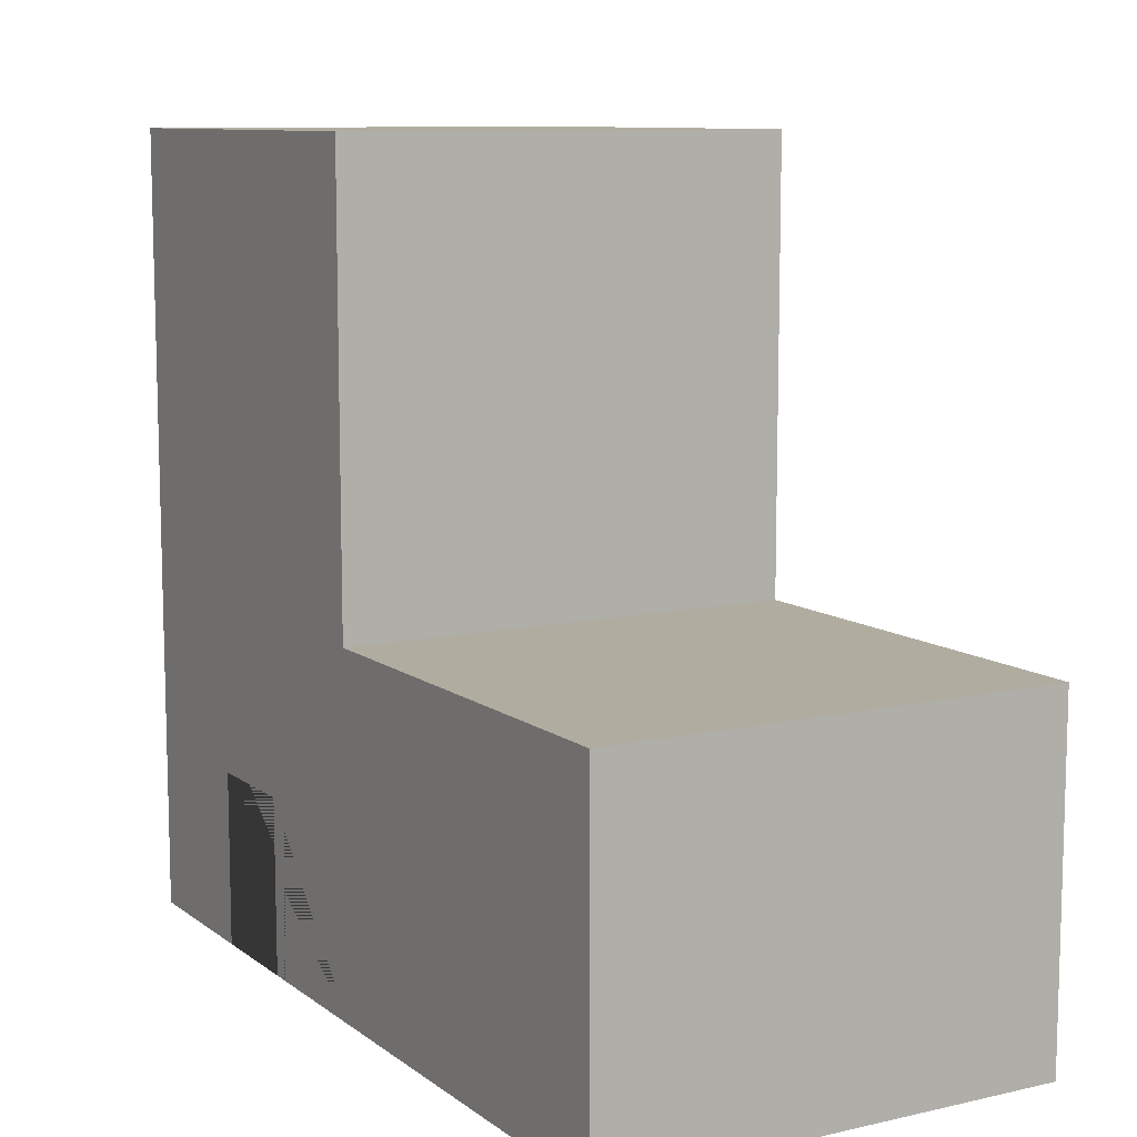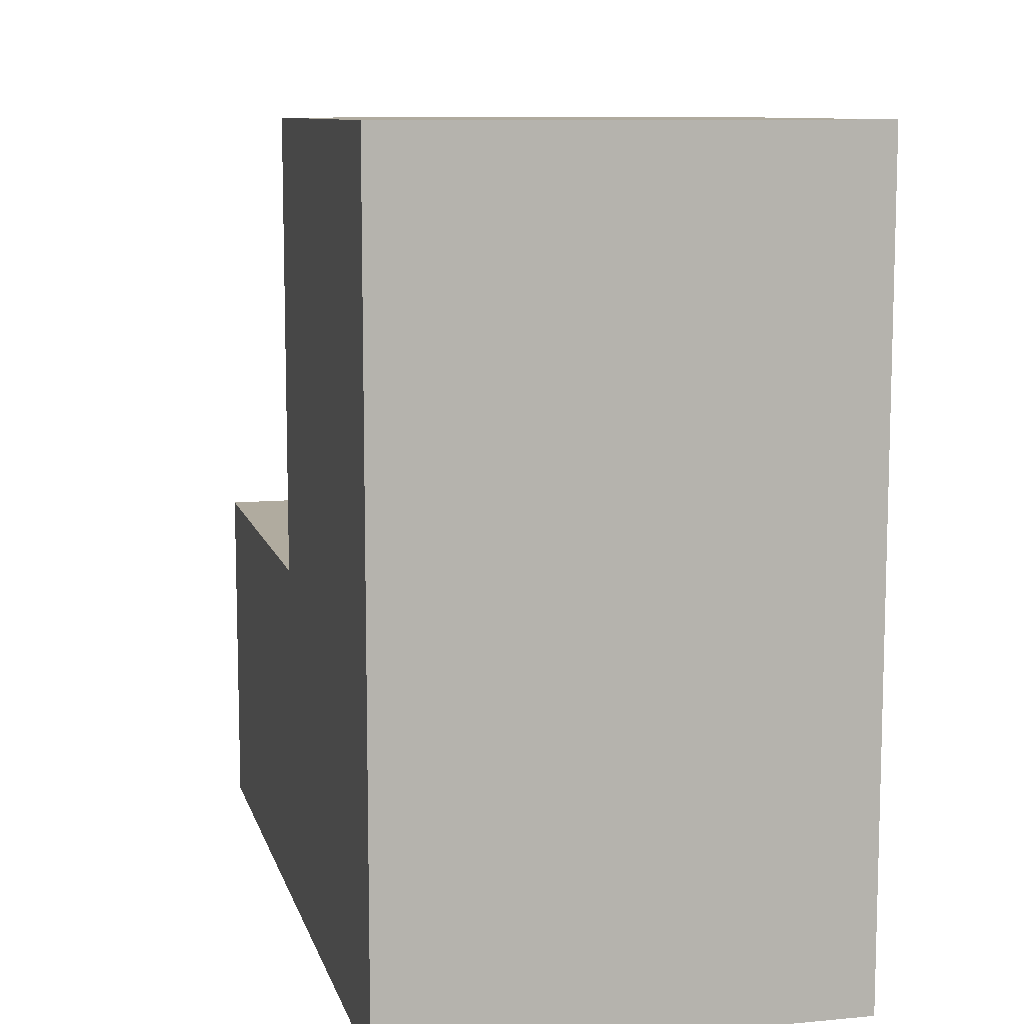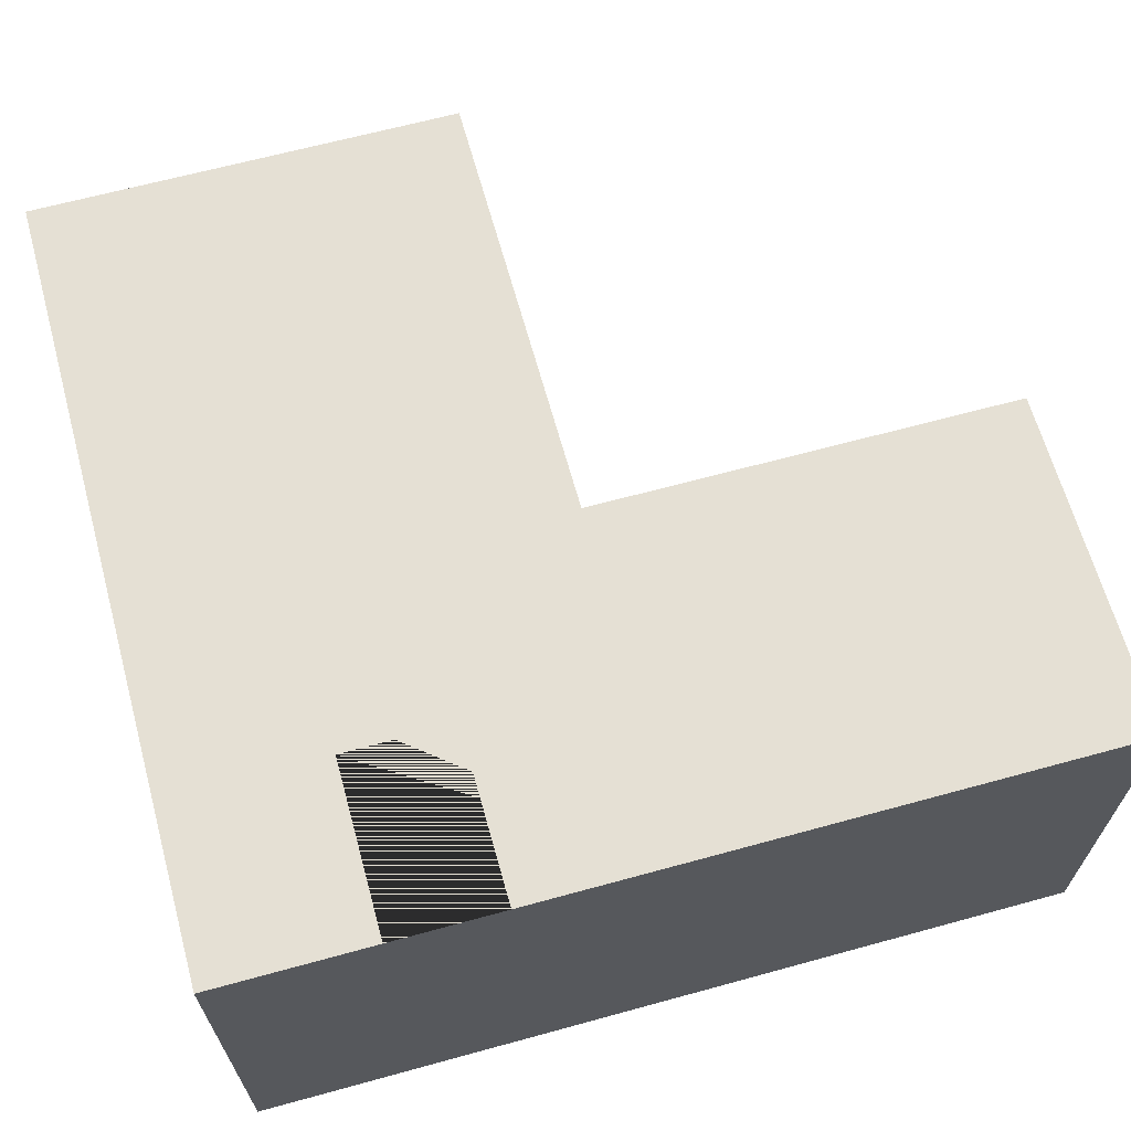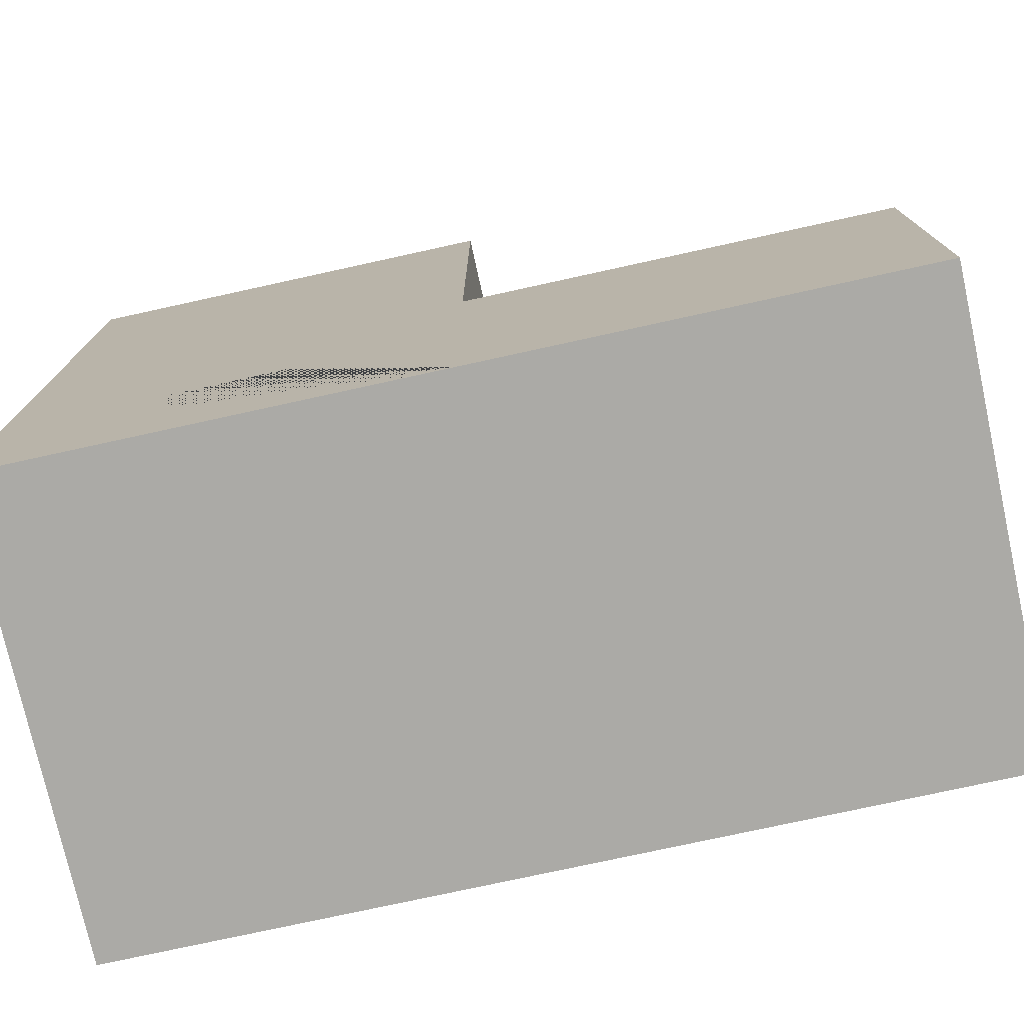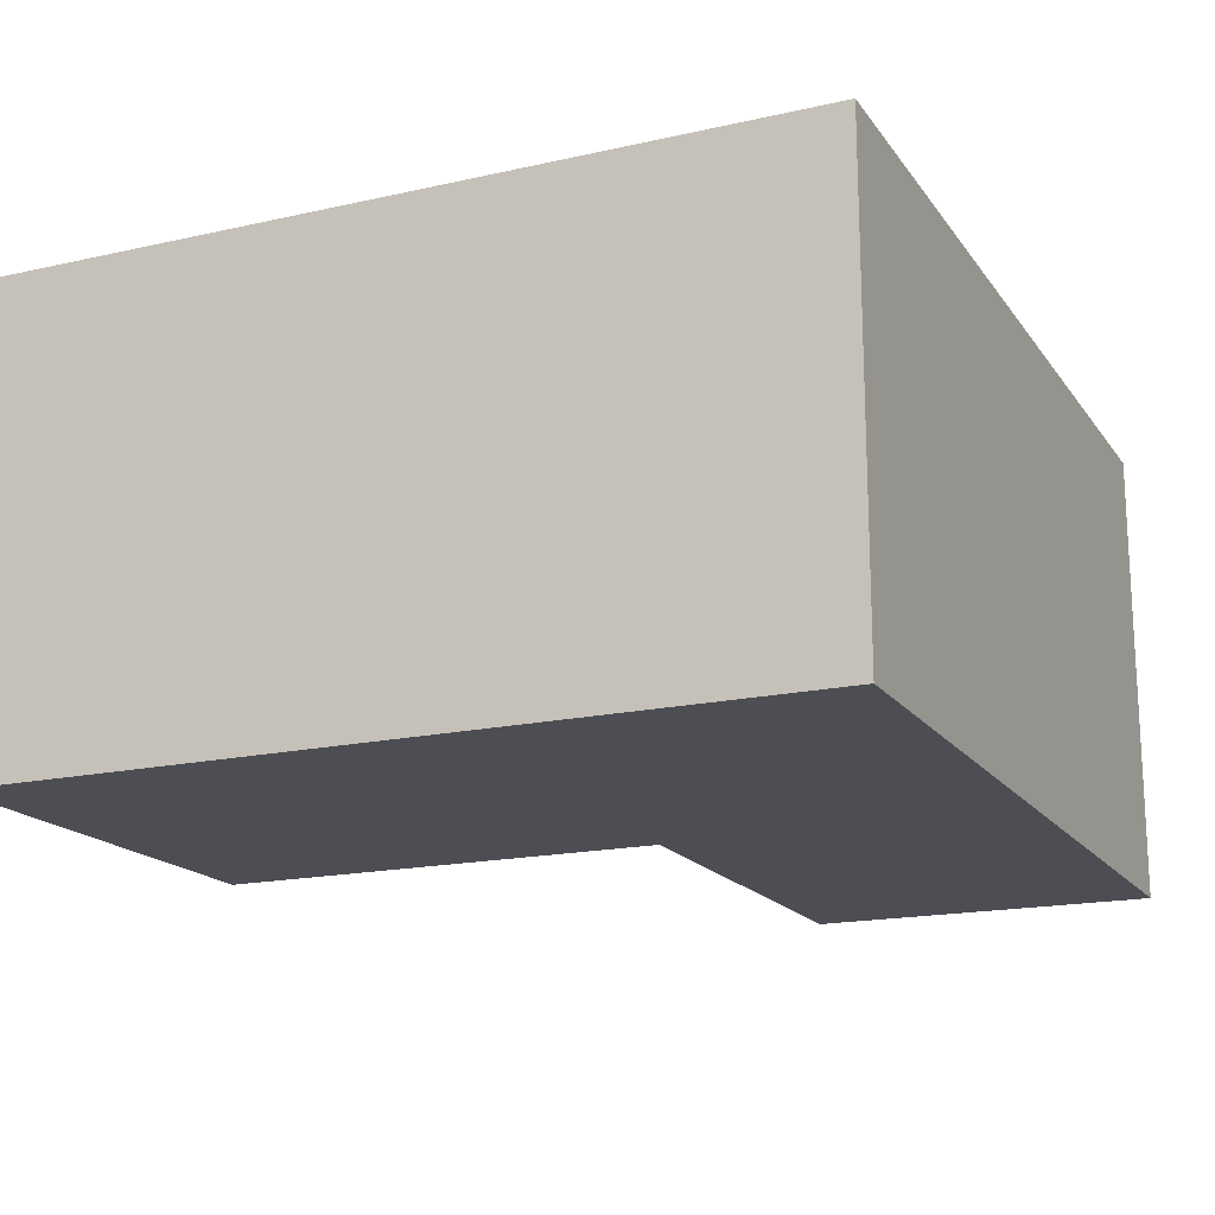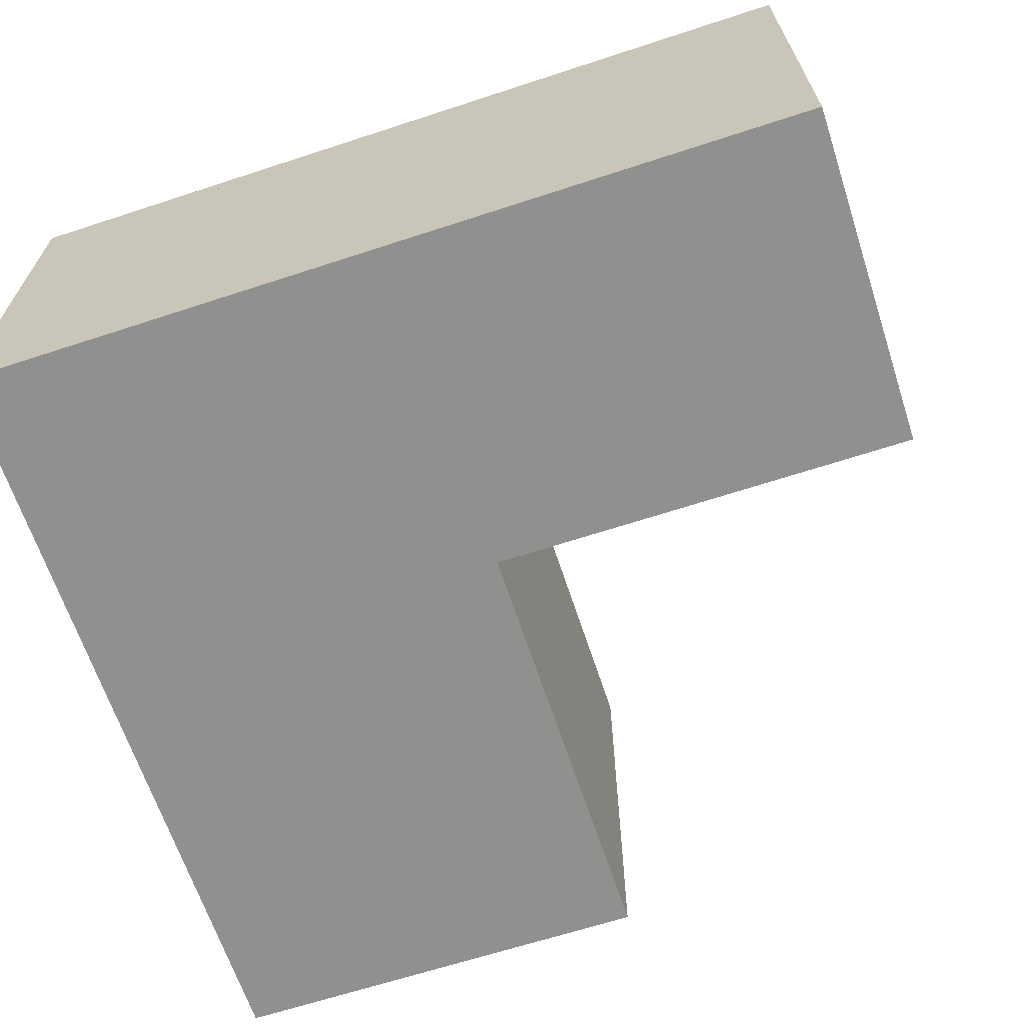
<metadata>
{"format":"obj","ext":"obj","renderer":"f3d","projection":"perspective","resolution":1024,"background":"white","views":[{"elev":9.9,"azim":60.0,"up":"+Y"},{"elev":9.7,"azim":-103.8,"up":"+Y"},{"elev":65.3,"azim":-15.4,"up":"+Z"},{"elev":-75.9,"azim":12.4,"up":"+Y"},{"elev":-17.4,"azim":-65.9,"up":"+Z"},{"elev":-65.6,"azim":18.2,"up":"+Z"}]}
</metadata>
<code>
o Cube
v -6.019 -0.01908 6.422
v -6.019 9.678 6.422
v -6.019 -0.01908 -6.422
v -6.019 9.678 -6.422
v 6.019 -0.01908 6.422
v 6.019 9.678 6.422
v 6.019 -0.01908 -6.422
v 6.019 9.678 -6.422
v 17.99 9.678 -6.422
v 17.99 -0.01908 -6.422
v 17.99 -0.01908 6.422
v 17.99 9.678 6.422
v -6.019 22.2 6.422
v -6.019 22.2 -6.422
v 6.019 22.2 -6.422
v 6.019 22.2 6.422
v -1.511 -0.01908 6.422
v 1.606 -0.01908 6.422
v -1.511 4.858 6.422
v 1.579 4.858 6.422
v -1.511 -0.01908 5.821
v 1.606 -0.01908 5.821
v -1.511 4.858 5.821
v 1.579 4.858 5.821
f 1 2 4 3
f 3 4 8 7
f 8 6 12 9
f 5 6 2 1 17 19 20 18
f 3 7 5 18 17 1
f 8 4 14 15
f 10 9 12 11
f 7 8 9 10
f 6 5 11 12
f 5 7 10 11
f 15 14 13 16
f 6 8 15 16
f 4 2 13 14
f 2 6 16 13
f 18 20 24 22
f 22 24 23 21
f 19 17 21 23
f 20 19 23 24
f 17 18 22 21

</code>
